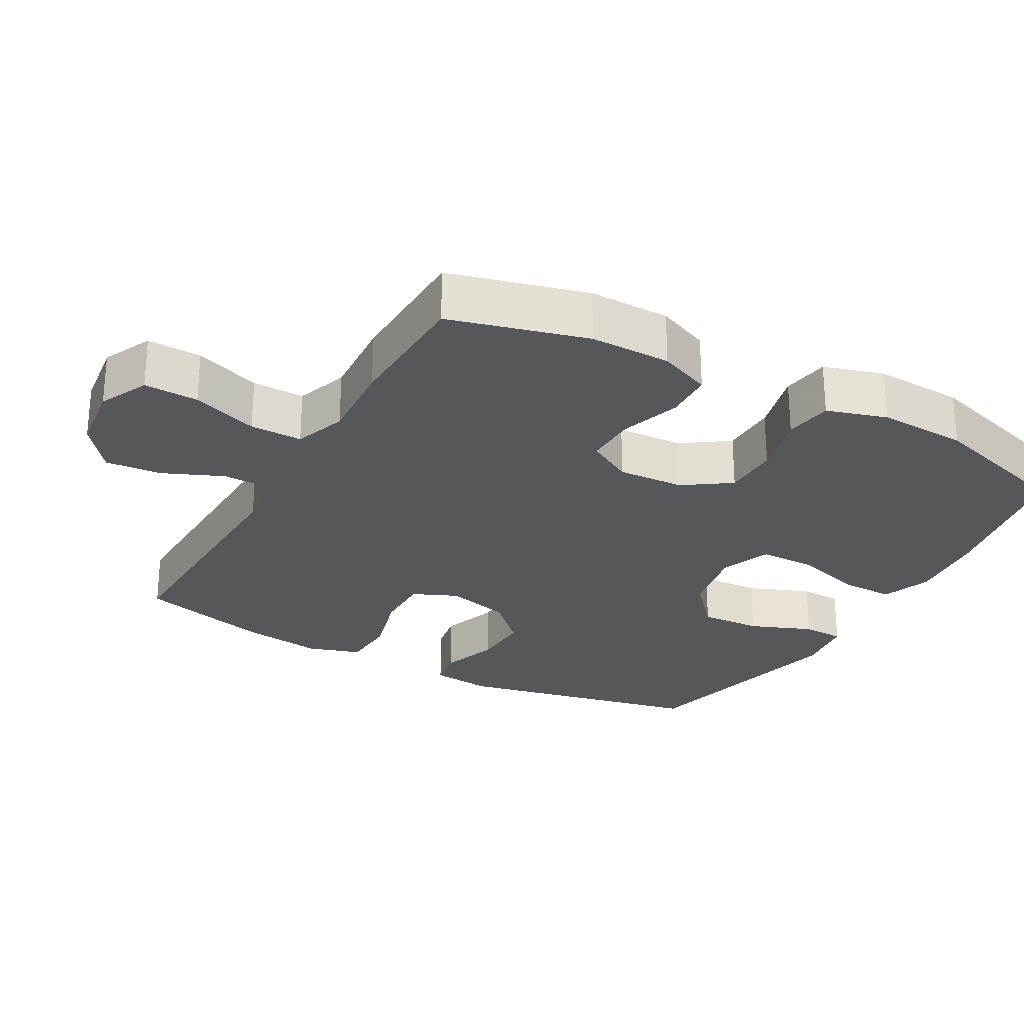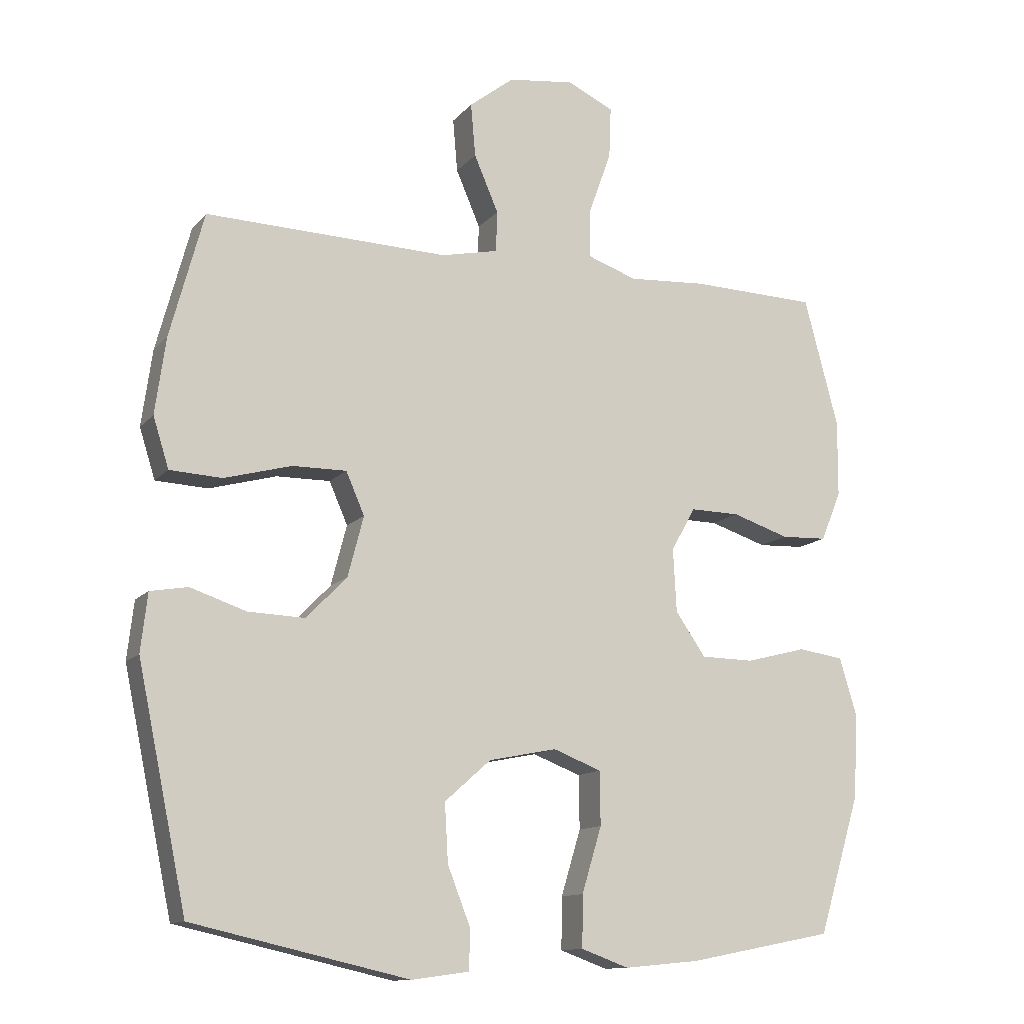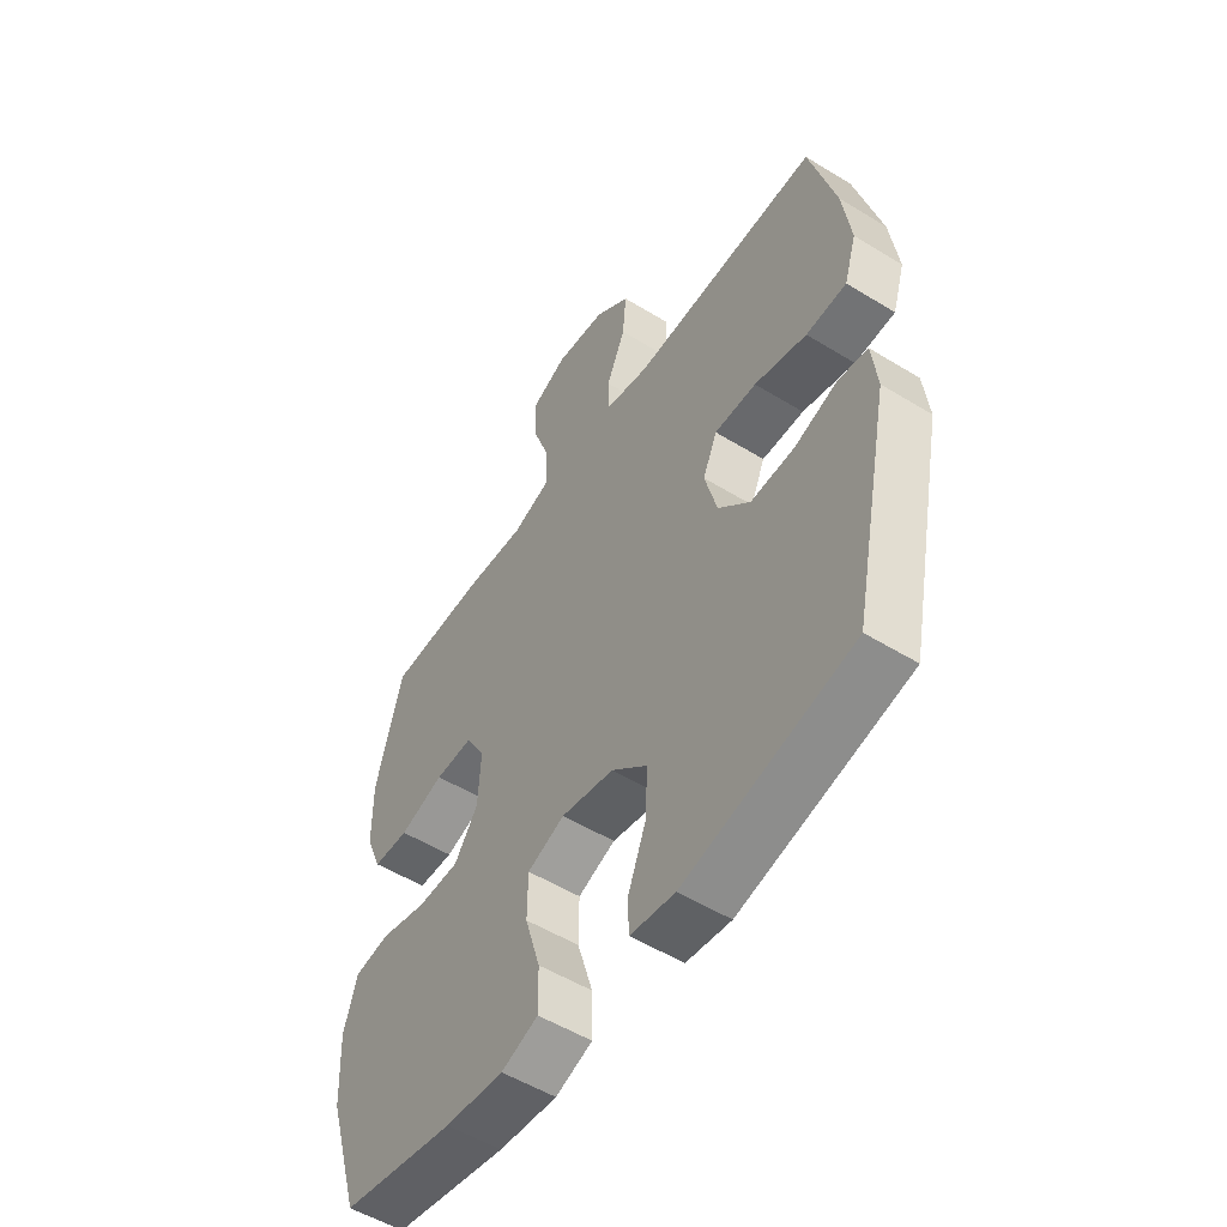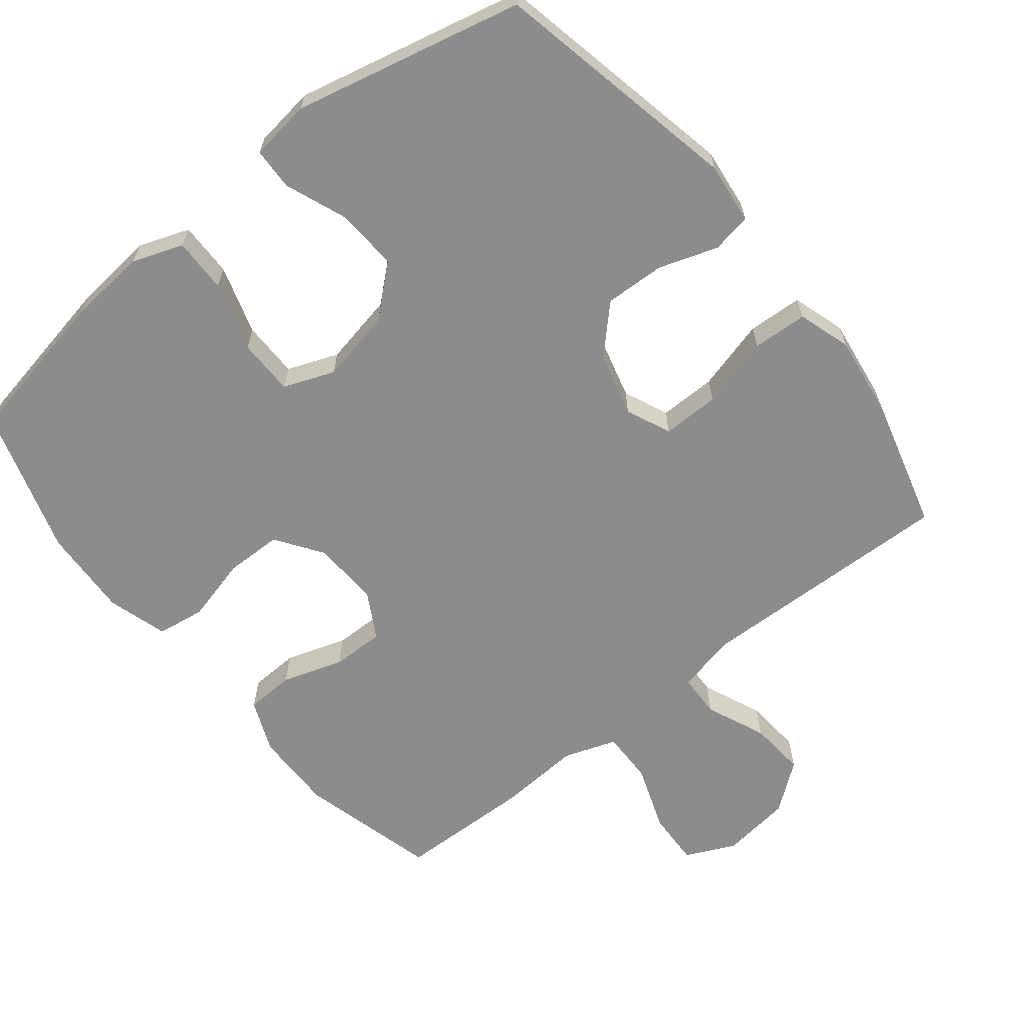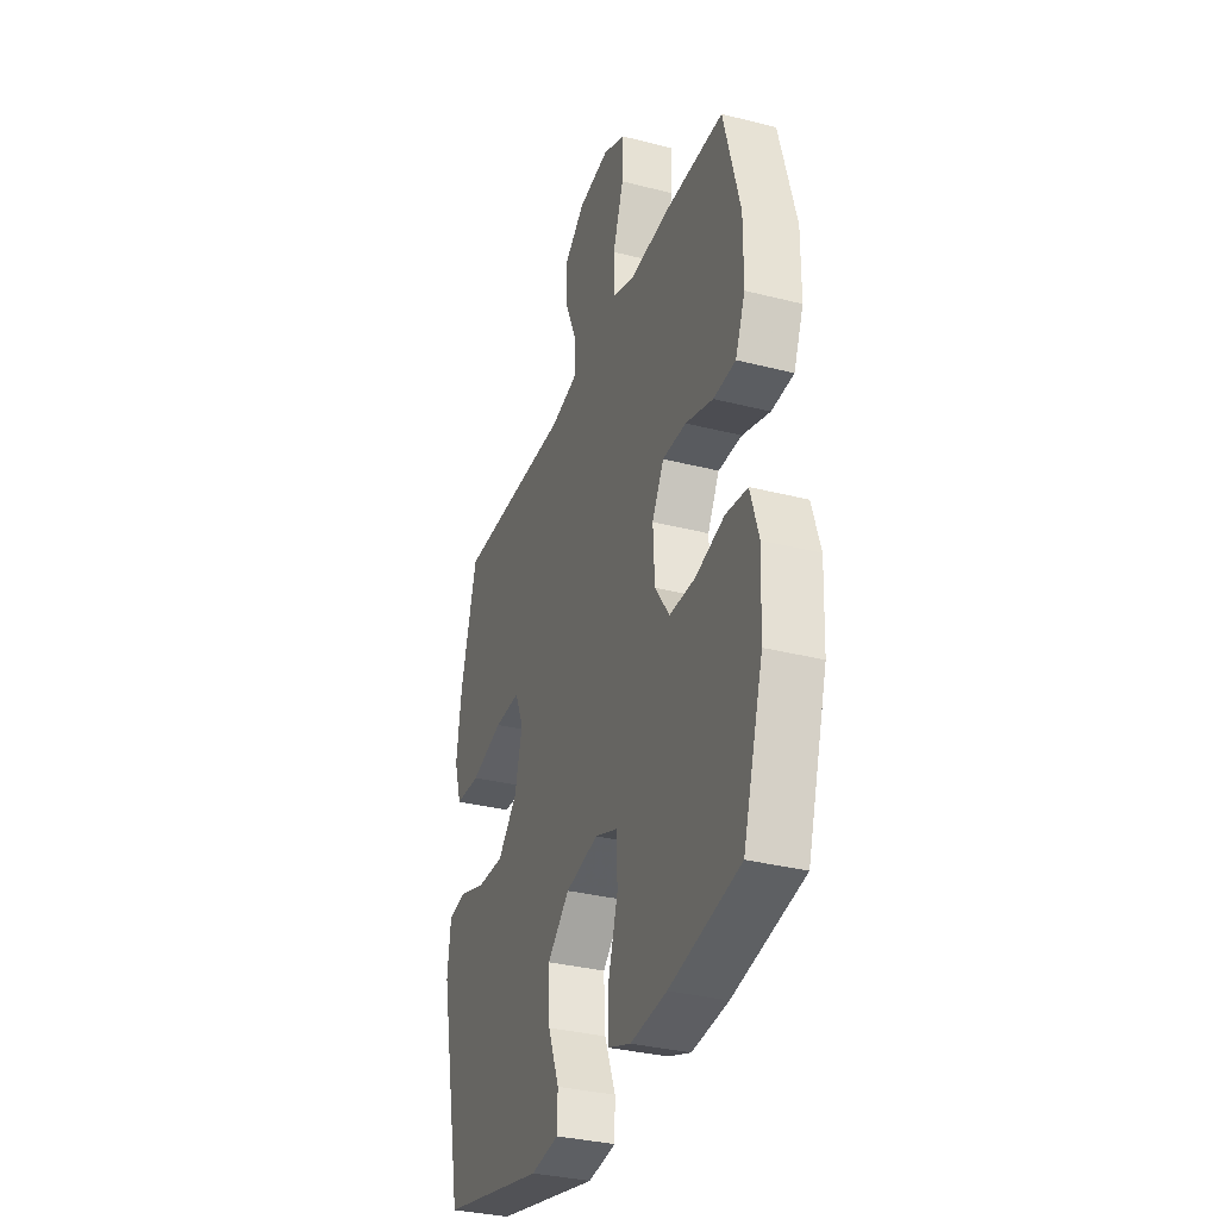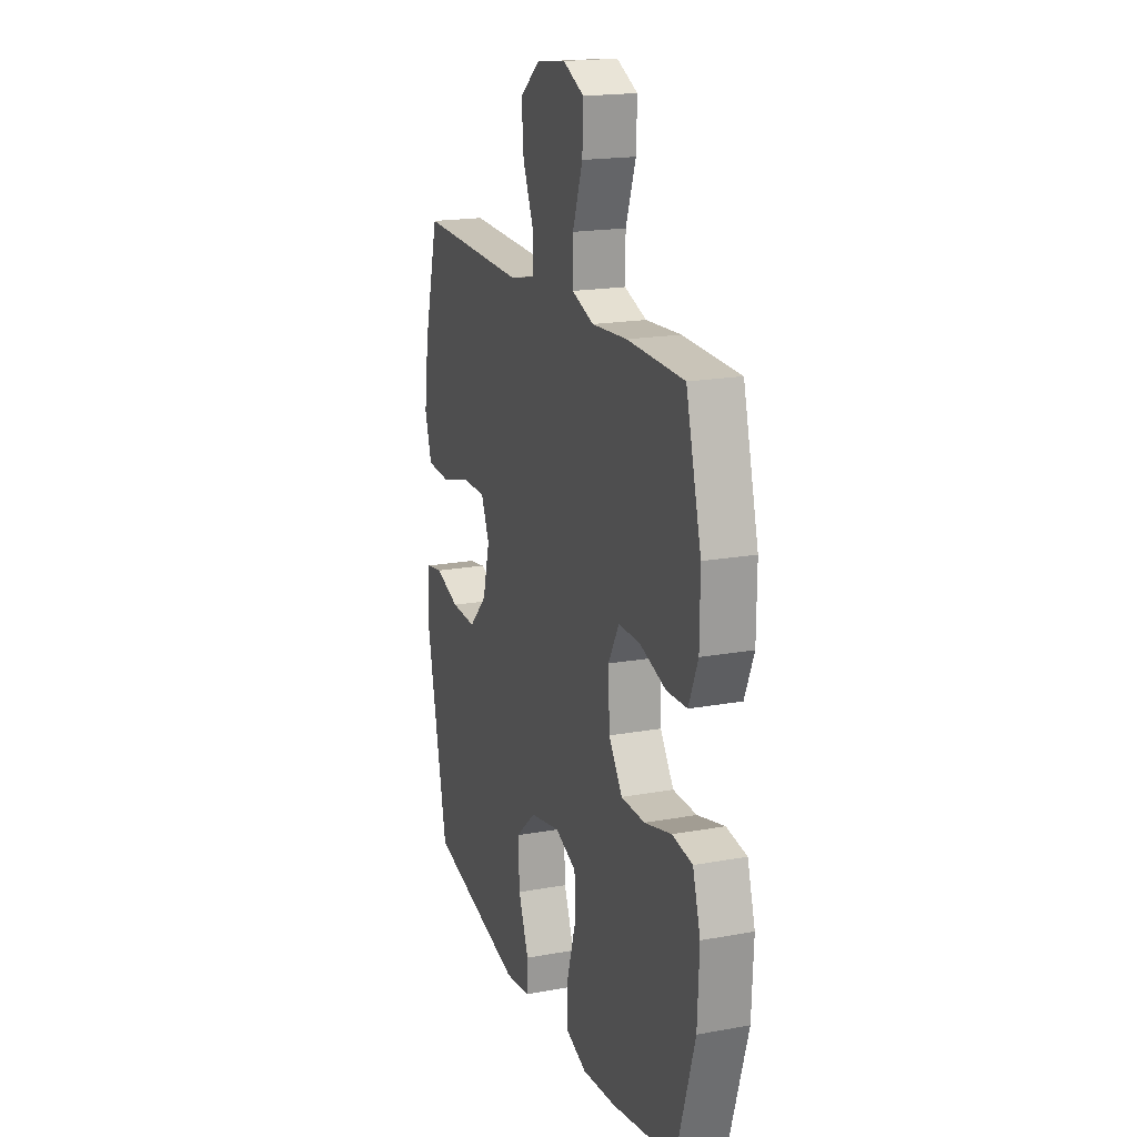
<metadata>
{"format":"obj","ext":"obj","renderer":"f3d","projection":"perspective","resolution":1024,"background":"white","views":[{"elev":-26.5,"azim":60.8,"up":"+Y"},{"elev":-12.6,"azim":-24.4,"up":"+Z"},{"elev":-53.3,"azim":-123.3,"up":"+Z"},{"elev":-64.2,"azim":-141.5,"up":"+Y"},{"elev":-33.3,"azim":70.7,"up":"+Z"},{"elev":18.6,"azim":70.8,"up":"+Z"}]}
</metadata>
<code>
v 0.5 0.07 0.5
v 0.552 0.07 0.304
v 0.551 0.07 0.188
v 0.52 0.07 0.113
v 0.45 0.07 0.11
v 0.363 0.07 0.138
v 0.288 0.07 0.139
v 0.251 0.07 0.073
v 0.256 0.07 -0.023
v 0.302 0.07 -0.089
v 0.383 0.07 -0.09
v 0.475 0.07 -0.066
v 0.544 0.07 -0.076
v 0.57 0.07 -0.162
v 0.564 0.07 -0.29
v 0.5 0.07 -0.5
v 0.279 0.07 -0.543
v 0.165 0.07 -0.554
v 0.093 0.07 -0.528
v 0.094 0.07 -0.45
v 0.124 0.07 -0.351
v 0.123 0.07 -0.27
v 0.05 0.07 -0.242
v -0.053 0.07 -0.263
v -0.123 0.07 -0.325
v -0.118 0.07 -0.413
v -0.083 0.07 -0.502
v -0.085 0.07 -0.562
v -0.172 0.07 -0.574
v -0.5 0.07 -0.5
v -0.575 0.07 -0.143
v -0.565 0.07 -0.055
v -0.508 0.07 -0.045
v -0.424 0.07 -0.073
v -0.338 0.07 -0.076
v -0.276 0.07 -0.013
v -0.252 0.07 0.079
v -0.28 0.07 0.143
v -0.362 0.07 0.142
v -0.464 0.07 0.114
v -0.543 0.07 0.118
v -0.567 0.07 0.194
v -0.551 0.07 0.31
v -0.5 0.07 0.5
v -0.131 0.07 0.49
v -0.045 0.07 0.509
v -0.043 0.07 0.571
v -0.08 0.07 0.657
v -0.087 0.07 0.738
v -0.019 0.07 0.791
v 0.081 0.07 0.804
v 0.152 0.07 0.771
v 0.149 0.07 0.693
v 0.115 0.07 0.598
v 0.114 0.07 0.523
v 0.189 0.07 0.497
v 0.308 0.07 0.505
v 0.5 0 0.5
v 0.552 0 0.304
v 0.551 0 0.188
v 0.52 0 0.113
v 0.45 0 0.11
v 0.363 0 0.138
v 0.288 0 0.139
v 0.251 0 0.073
v 0.256 0 -0.023
v 0.302 0 -0.089
v 0.383 0 -0.09
v 0.475 0 -0.066
v 0.544 0 -0.076
v 0.57 0 -0.162
v 0.564 0 -0.29
v 0.5 0 -0.5
v 0.279 0 -0.543
v 0.165 0 -0.554
v 0.093 0 -0.528
v 0.094 0 -0.45
v 0.124 0 -0.351
v 0.123 0 -0.27
v 0.05 0 -0.242
v -0.053 0 -0.263
v -0.123 0 -0.325
v -0.118 0 -0.413
v -0.083 0 -0.502
v -0.085 0 -0.562
v -0.172 0 -0.574
v -0.5 0 -0.5
v -0.575 0 -0.143
v -0.565 0 -0.055
v -0.508 0 -0.045
v -0.424 0 -0.073
v -0.338 0 -0.076
v -0.276 0 -0.013
v -0.252 0 0.079
v -0.28 0 0.143
v -0.362 0 0.142
v -0.464 0 0.114
v -0.543 0 0.118
v -0.567 0 0.194
v -0.551 0 0.31
v -0.5 0 0.5
v -0.131 0 0.49
v -0.045 0 0.509
v -0.043 0 0.571
v -0.08 0 0.657
v -0.087 0 0.738
v -0.019 0 0.791
v 0.081 0 0.804
v 0.152 0 0.771
v 0.149 0 0.693
v 0.115 0 0.598
v 0.114 0 0.523
v 0.189 0 0.497
v 0.308 0 0.505
f 4 5 6
f 3 4 6
f 2 3 6
f 1 2 6
f 57 1 6
f 56 57 6
f 55 56 6 7
f 52 53 54
f 51 52 54
f 50 51 54
f 49 50 54
f 48 49 54
f 47 48 54
f 46 47 54 55
f 55 7 8
f 46 55 8
f 45 46 8
f 43 44 45
f 42 43 45
f 41 42 45
f 40 41 45
f 39 40 45
f 38 39 45
f 45 8 9
f 38 45 9
f 37 38 9
f 32 33 34
f 31 32 34
f 30 31 34
f 29 30 34
f 28 29 34
f 27 28 34
f 26 27 34
f 25 26 34 35
f 24 25 35 36
f 19 20 21
f 18 19 21
f 17 18 21
f 16 17 21
f 15 16 21
f 14 15 21
f 13 14 21
f 12 13 21
f 11 12 21
f 10 11 21 22
f 37 9 10
f 36 37 10
f 24 36 10
f 23 24 10
f 10 22 23
f 63 62 61
f 63 61 60
f 63 60 59
f 63 59 58
f 63 58 114
f 63 114 113
f 64 63 113 112
f 111 110 109
f 111 109 108
f 111 108 107
f 111 107 106
f 111 106 105
f 111 105 104
f 112 111 104 103
f 65 64 112
f 65 112 103
f 65 103 102
f 102 101 100
f 102 100 99
f 102 99 98
f 102 98 97
f 102 97 96
f 102 96 95
f 66 65 102
f 66 102 95
f 66 95 94
f 91 90 89
f 91 89 88
f 91 88 87
f 91 87 86
f 91 86 85
f 91 85 84
f 91 84 83
f 92 91 83 82
f 93 92 82 81
f 78 77 76
f 78 76 75
f 78 75 74
f 78 74 73
f 78 73 72
f 78 72 71
f 78 71 70
f 78 70 69
f 78 69 68
f 79 78 68 67
f 67 66 94
f 67 94 93
f 67 93 81
f 67 81 80
f 80 79 67
f 1 58 59 2
f 2 59 60 3
f 3 60 61 4
f 4 61 62 5
f 5 62 63 6
f 6 63 64 7
f 7 64 65 8
f 8 65 66 9
f 9 66 67 10
f 10 67 68 11
f 11 68 69 12
f 12 69 70 13
f 13 70 71 14
f 14 71 72 15
f 15 72 73 16
f 16 73 74 17
f 17 74 75 18
f 18 75 76 19
f 19 76 77 20
f 20 77 78 21
f 21 78 79 22
f 22 79 80 23
f 23 80 81 24
f 24 81 82 25
f 25 82 83 26
f 26 83 84 27
f 27 84 85 28
f 28 85 86 29
f 29 86 87 30
f 30 87 88 31
f 31 88 89 32
f 32 89 90 33
f 33 90 91 34
f 34 91 92 35
f 35 92 93 36
f 36 93 94 37
f 37 94 95 38
f 38 95 96 39
f 39 96 97 40
f 40 97 98 41
f 41 98 99 42
f 42 99 100 43
f 43 100 101 44
f 44 101 102 45
f 45 102 103 46
f 46 103 104 47
f 47 104 105 48
f 48 105 106 49
f 49 106 107 50
f 50 107 108 51
f 51 108 109 52
f 52 109 110 53
f 53 110 111 54
f 54 111 112 55
f 55 112 113 56
f 56 113 114 57
f 57 114 58 1

</code>
